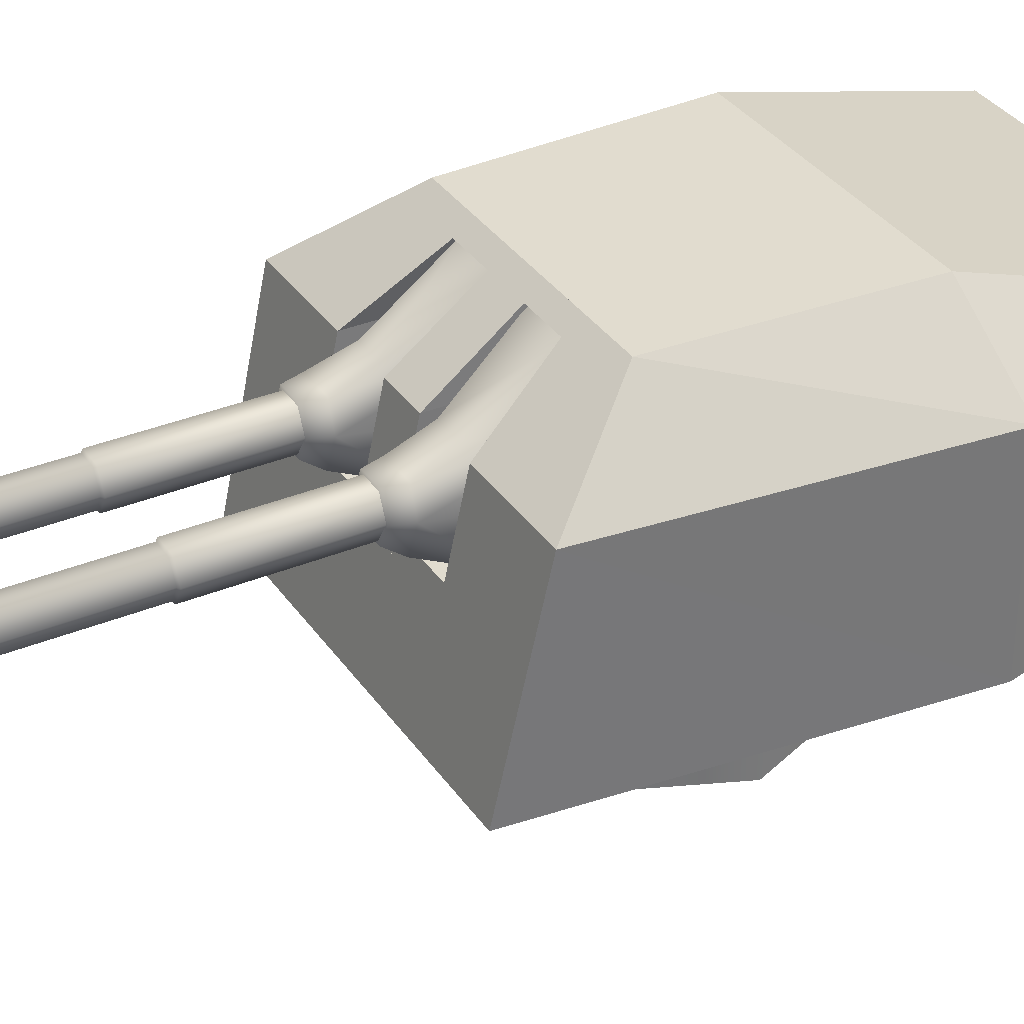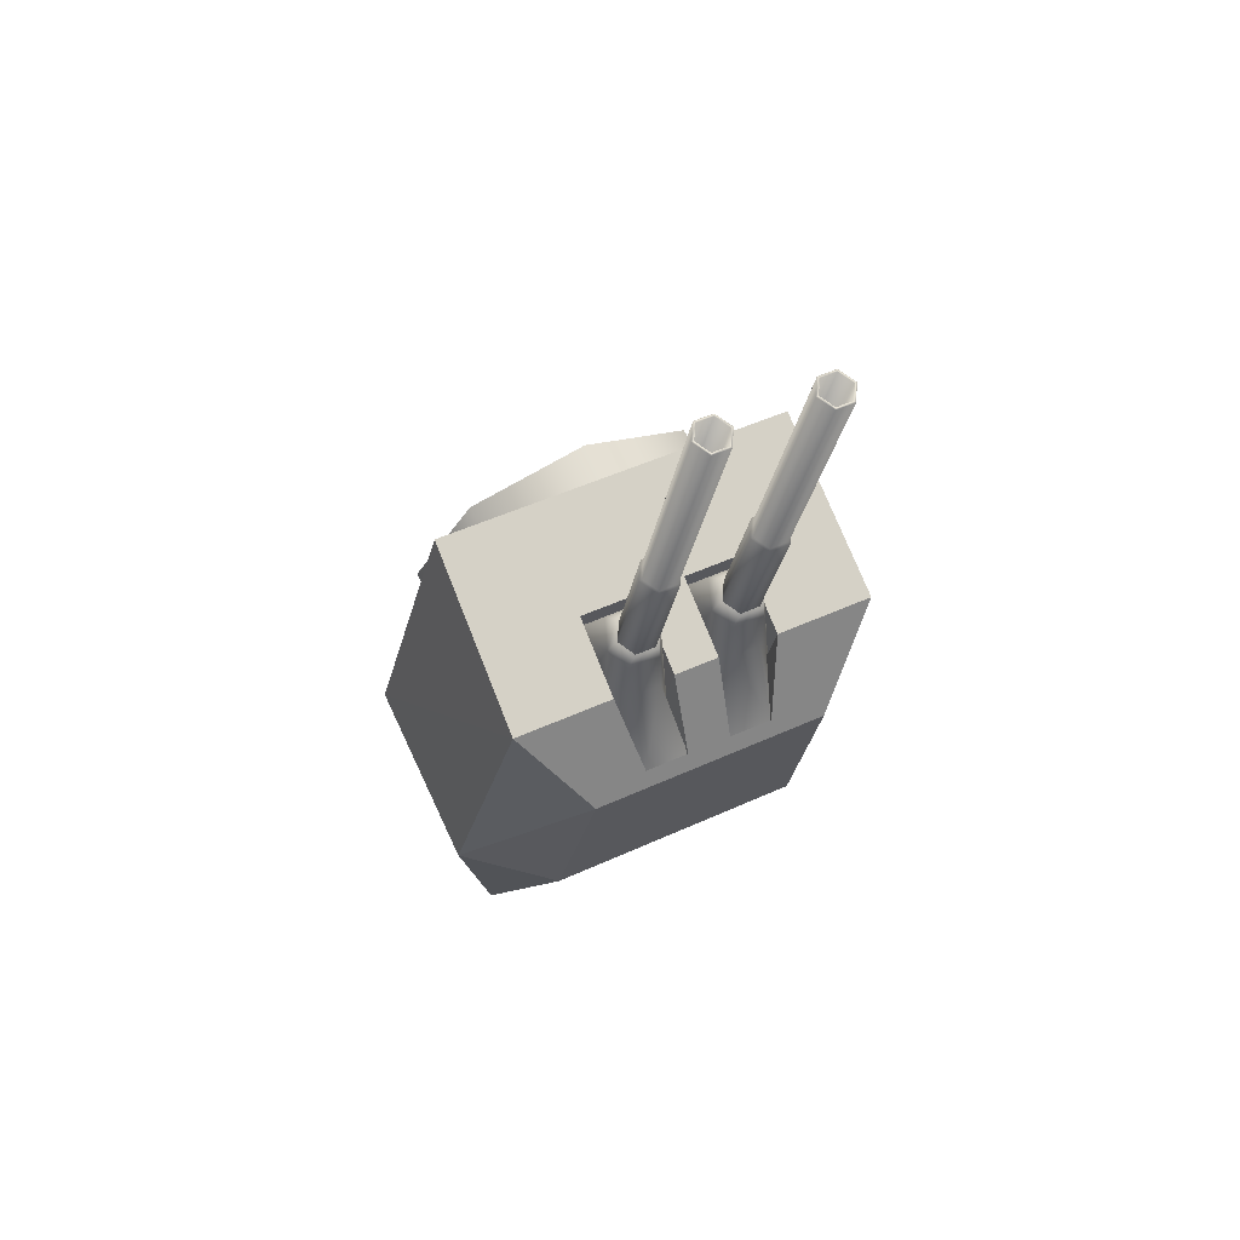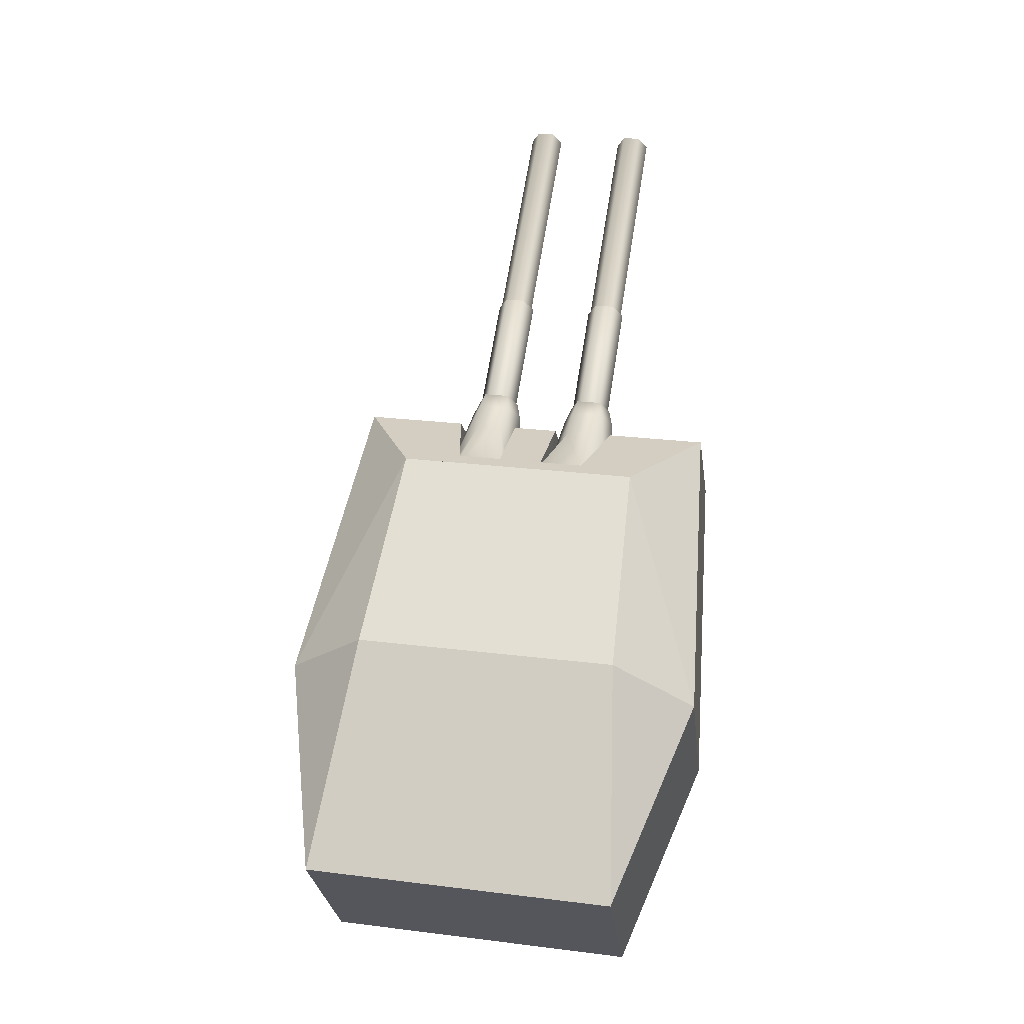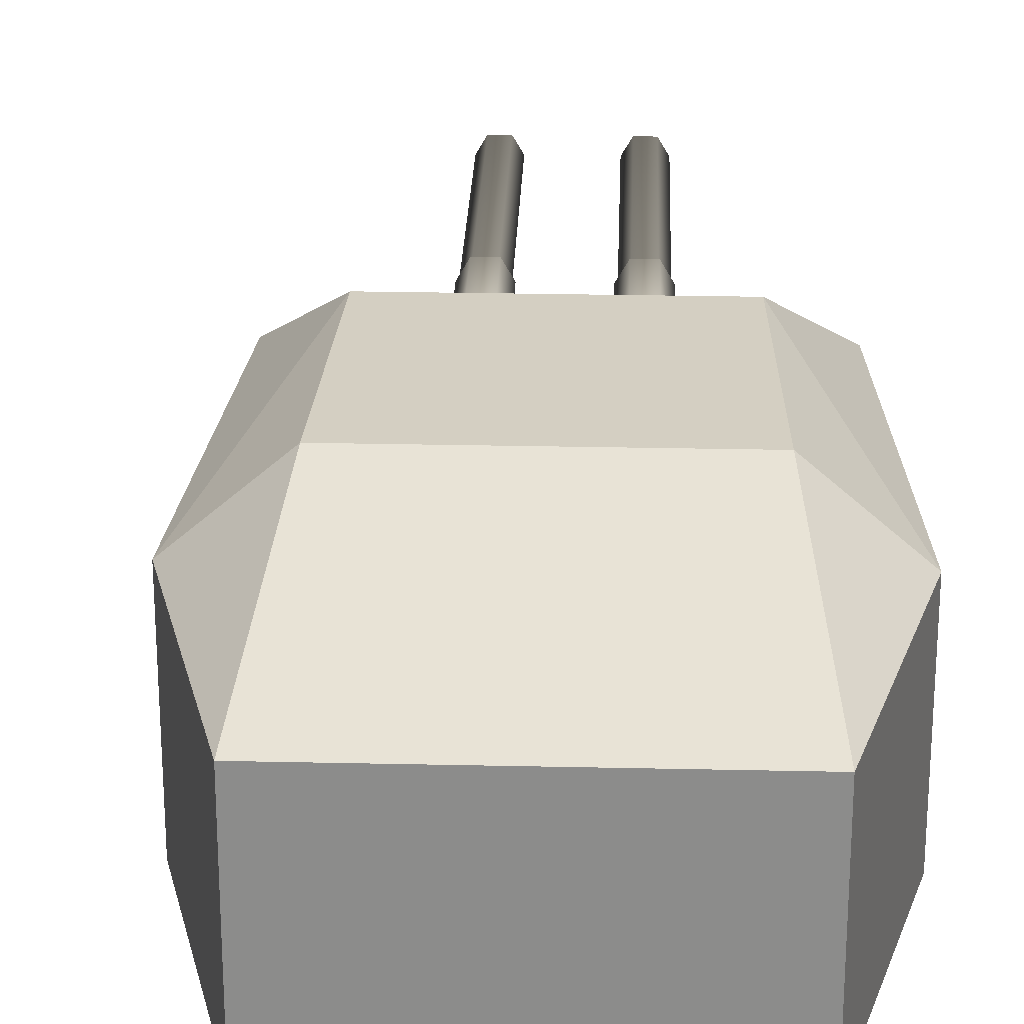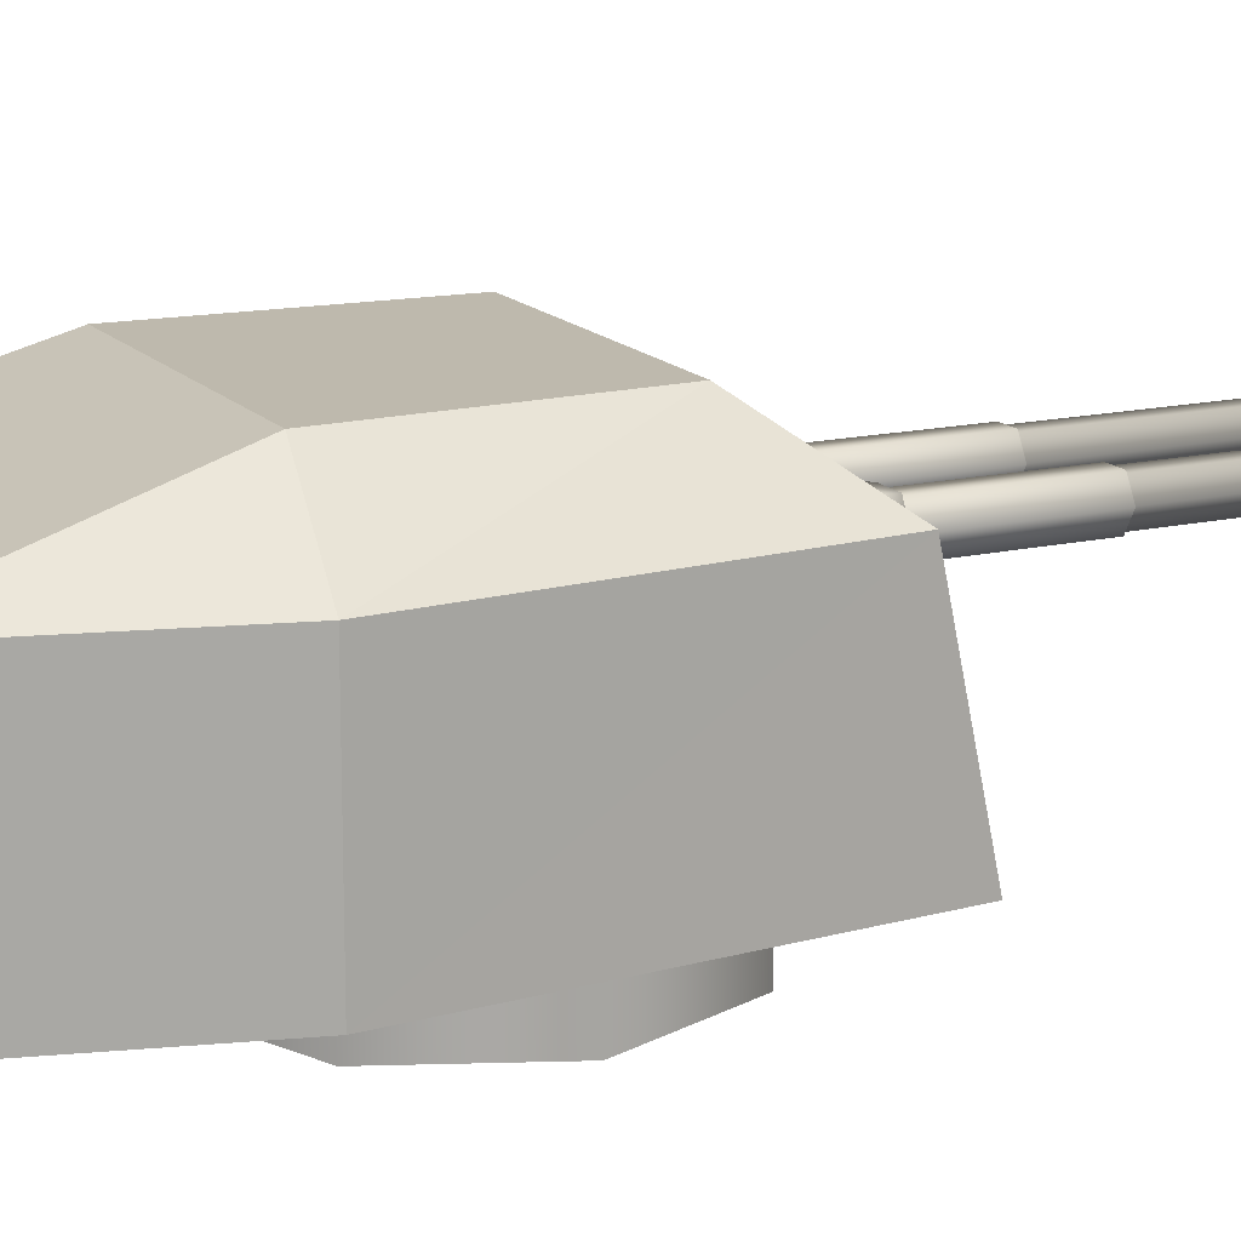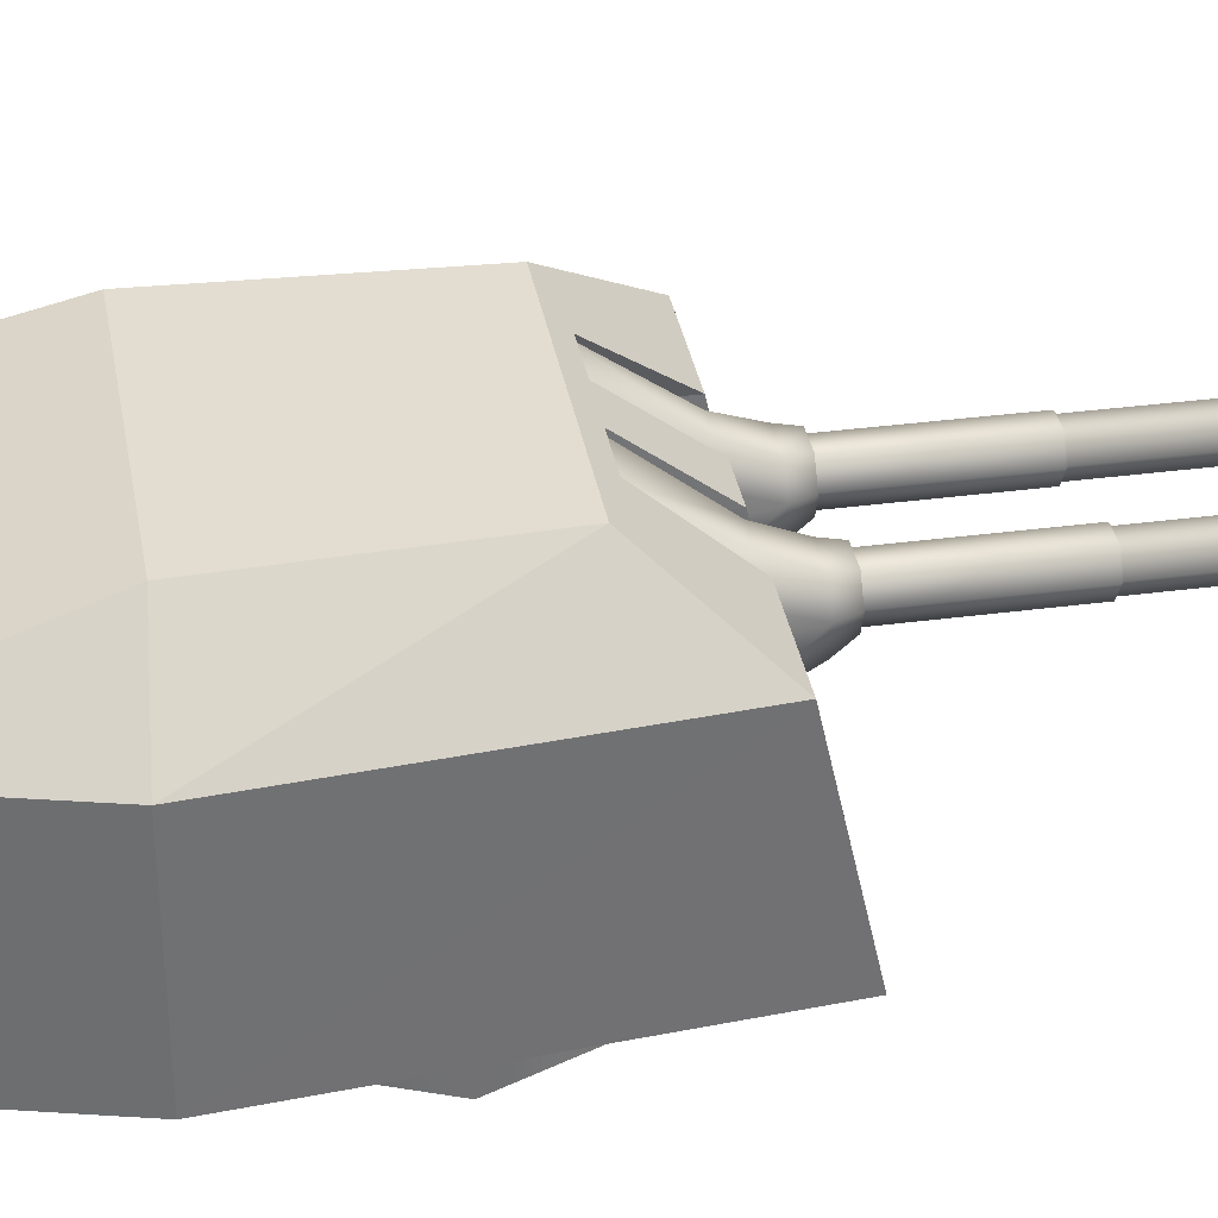
<metadata>
{"format":"obj","ext":"obj","renderer":"f3d","projection":"perspective","resolution":1024,"background":"white","views":[{"elev":34.2,"azim":51.8,"up":"+Y"},{"elev":70.3,"azim":154.8,"up":"+Z"},{"elev":-28.1,"azim":-173.6,"up":"+Z"},{"elev":25.6,"azim":173.1,"up":"+Y"},{"elev":15.2,"azim":-124.9,"up":"+Y"},{"elev":35.1,"azim":-108.9,"up":"+Y"}]}
</metadata>
<code>
o Gun_Z39_main_barrel_Circle.005
v 39.9 6.756 1.455
v 39.75 6.729 0.8689
v 39.79 6.606 1.796
v 39.73 6.299 1.031
v 39.68 6.382 1.788
v 40.11 6.606 1.846
v 40.21 6.382 1.872
v 40.04 6.189 2.024
v 40.1 6.072 1.863
v 39.98 7.284 0.6955
v 40.39 6.299 1.134
v 40.41 6.729 0.9727
v 40.36 5.869 1.295
v 39.79 6.072 1.815
v 39.7 5.869 1.192
v 40.15 6.756 1.496
v 40.45 7.284 0.7699
v 40.13 6.388 2.031
v 40.05 6.588 2.01
v 39.71 6.388 1.964
v 39.8 6.189 1.986
v 39.79 6.588 1.97
v 39.25 6.254 5.735
v 40 6.254 2.01
v 39.84 6.254 1.986
v 39.25 6.523 5.735
v 39.77 6.388 1.974
v 39.84 6.523 1.986
v 39.48 6.388 5.771
v 40 6.523 2.01
v 40.07 6.388 2.022
v 39.41 6.254 5.759
v 39.18 6.388 5.723
v 39.41 6.523 5.759
v 39.51 6.388 5.775
v 39.24 6.234 5.734
v 39.24 6.543 5.734
v 39.42 6.234 5.761
v 39.16 6.388 5.72
v 39.42 6.543 5.761
v 39.8 6.234 3.325
v 39.54 6.388 3.284
v 39.8 6.543 3.325
v 39.89 6.388 3.339
v 39.63 6.234 3.298
v 39.63 6.543 3.298
v 39.91 6.388 3.326
v 39.62 6.215 3.279
v 39.62 6.562 3.279
v 39.82 6.215 3.31
v 39.52 6.388 3.264
v 39.82 6.562 3.31
v 40.02 6.215 1.995
v 39.72 6.388 1.949
v 40.02 6.562 1.995
v 40.12 6.388 2.011
v 39.82 6.215 1.964
v 39.82 6.562 1.964
v 41.16 6.756 1.653
v 41.16 6.606 2.011
v 41.48 6.729 1.14
v 41.26 6.382 2.036
v 41.45 6.299 1.301
v 40.84 6.606 1.961
v 40.84 6.189 2.15
v 40.73 6.382 1.952
v 40.84 6.072 1.979
v 41.31 7.284 0.9057
v 40.79 6.299 1.197
v 40.82 6.729 1.037
v 41.14 6.072 2.027
v 40.76 5.869 1.358
v 41.42 5.869 1.461
v 40.9 6.756 1.613
v 40.84 7.284 0.8313
v 40.75 6.388 2.128
v 41.18 6.388 2.196
v 40.84 6.588 2.135
v 41.09 6.189 2.188
v 41.1 6.588 2.175
v 40.89 6.254 2.15
v 40.46 6.254 5.924
v 41.04 6.254 2.174
v 41.12 6.388 2.186
v 40.46 6.523 5.924
v 41.04 6.523 2.174
v 40.89 6.523 2.15
v 40.23 6.388 5.888
v 40.81 6.388 2.138
v 40.3 6.254 5.9
v 40.53 6.388 5.936
v 40.3 6.523 5.9
v 40.2 6.388 5.884
v 40.55 6.388 5.939
v 40.47 6.543 5.926
v 40.29 6.234 5.898
v 40.29 6.543 5.898
v 40.67 6.234 3.462
v 40.47 6.234 5.926
v 40.94 6.388 3.504
v 40.67 6.543 3.462
v 40.58 6.388 3.448
v 40.85 6.234 3.49
v 40.85 6.543 3.49
v 40.57 6.388 3.428
v 40.86 6.215 3.475
v 40.86 6.562 3.475
v 40.96 6.388 3.49
v 40.66 6.562 3.444
v 40.87 6.215 2.129
v 40.66 6.215 3.444
v 41.17 6.388 2.175
v 40.87 6.562 2.129
v 40.77 6.388 2.113
v 41.07 6.215 2.16
v 41.07 6.562 2.16
v 38.69 6.722 1.306
v 38.9 4.837 -1.806
v 38.66 4.837 1.723
v 39.81 6.722 -3.864
v 41.34 4.837 -3.624
v 39.81 4.837 -3.864
v 40.41 7.27 0.8545
v 40.39 6.722 0.9722
v 40.29 6.722 1.557
v 41 4.837 -1.477
v 38.9 6.722 -1.806
v 39.69 7.386 -1.592
v 39.46 7.386 0.5508
v 41.34 6.722 -3.624
v 40.99 7.386 -1.388
v 39.68 6.722 1.461
v 39.46 7.386 0.5508
v 38.69 6.722 1.306
v 38.66 4.837 1.723
v 39.64 4.837 1.876
v 40.52 6.722 1.593
v 40.44 7.386 0.7048
v 40.29 6.722 1.557
v 40.23 4.837 1.97
v 40.46 4.837 2.005
v 40.27 5.929 1.731
v 39.64 4.837 1.876
v 40.23 4.837 1.97
v 40.04 7.386 0.642
v 39.97 7.27 0.786
v 39.78 6.722 0.8765
v 39.99 7.27 0.7168
v 40.34 5.929 1.269
v 39.68 6.722 1.461
v 39.74 5.929 1.174
v 39.66 5.929 1.636
v 40.42 7.27 0.7853
v 43.1 4.837 -1.147
v 42.35 6.722 1.88
v 42.25 4.837 2.287
v 42.87 6.722 -3.384
v 42.87 4.837 -3.384
v 40.84 6.722 1.043
v 40.85 7.27 0.9234
v 40.75 6.722 1.628
v 43.1 6.722 -1.147
v 42.29 7.386 -1.184
v 41.85 7.386 0.9272
v 41.85 7.386 0.9272
v 41.36 6.722 1.724
v 42.35 6.722 1.88
v 40.65 7.386 0.739
v 42.25 4.837 2.287
v 41.27 4.837 2.134
v 40.87 7.386 0.7732
v 40.75 6.722 1.628
v 40.68 4.837 2.039
v 41.27 4.837 2.134
v 40.72 5.929 1.801
v 40.68 4.837 2.039
v 41.27 7.386 0.8359
v 41.29 7.27 0.9919
v 41.45 6.722 1.139
v 41.36 6.722 1.724
v 40.79 5.929 1.34
v 41.39 5.929 1.435
v 41.32 5.929 1.896
v 40.86 7.27 0.8542
v 41.3 7.27 0.9227
v 40.46 4.837 2.005
v 40.04 7.386 0.642
v 40.65 7.386 0.739
v 40.44 7.386 0.7048
v 41.27 7.386 0.8359
v 40.87 7.386 0.7732
v 39.17 4.864 -0.2513
v 39.46 4.291 0.9538
v 39.46 4.864 0.9538
v 41.02 4.864 -1.6
v 39.82 4.291 -1.309
v 39.82 4.864 -1.309
v 40.52 4.291 1.6
v 40.52 4.864 1.6
v 39.17 4.291 -0.2513
v 41.72 4.291 1.309
v 42.37 4.864 0.2512
v 41.72 4.864 1.309
v 42.08 4.291 -0.9539
v 42.08 4.864 -0.9539
v 42.37 4.291 0.2512
v 41.02 4.291 -1.6
f 117 118 119
f 120 121 122
f 123 124 125
f 122 126 118
f 126 119 118
f 127 122 118
f 120 127 128
f 127 129 128
f 130 128 131
f 132 133 134
f 129 131 128
f 132 135 136
f 137 138 139
f 137 140 141
f 142 143 144
f 123 145 146
f 146 147 148
f 125 149 142
f 150 151 147
f 142 151 152
f 146 153 123
f 124 148 147
f 154 155 156
f 121 157 158
f 159 160 161
f 126 158 154
f 156 126 154
f 158 162 154
f 157 163 162
f 162 164 155
f 130 163 157
f 165 166 167
f 164 131 168
f 169 166 170
f 171 137 172
f 173 137 141
f 174 175 176
f 177 160 178
f 178 179 180
f 181 161 175
f 180 182 183
f 182 175 183
f 184 178 160
f 185 184 159
f 117 127 118
f 120 130 121
f 123 153 124
f 122 121 126
f 126 186 119
f 127 120 122
f 127 117 129
f 130 120 128
f 132 187 133
f 129 168 131
f 132 134 135
f 137 188 138
f 137 139 140
f 142 152 143
f 123 189 145
f 146 150 147
f 125 124 149
f 150 152 151
f 142 149 151
f 146 148 153
f 147 151 124
f 151 149 124
f 124 153 148
f 154 162 155
f 121 130 157
f 159 184 160
f 126 121 158
f 156 186 126
f 158 157 162
f 162 163 164
f 130 131 163
f 165 190 166
f 164 163 131
f 169 167 166
f 171 188 137
f 173 172 137
f 174 183 175
f 177 191 160
f 178 185 179
f 181 159 161
f 180 179 182
f 182 181 175
f 184 185 178
f 181 182 159
f 182 179 159
f 179 185 159
f 1 2 3
f 2 4 5
f 6 1 3
f 7 8 9
f 10 2 1
f 11 12 7
f 13 14 15
f 12 16 6
f 4 15 5
f 10 16 17
f 16 12 17
f 13 7 9
f 6 18 7
f 7 13 11
f 5 15 14
f 5 3 2
f 7 12 6
f 19 20 18
f 18 21 8
f 14 8 21
f 3 20 22
f 6 22 19
f 5 21 20
f 23 24 25
f 26 27 28
f 29 30 31
f 32 31 24
f 33 25 27
f 34 28 30
f 32 35 29
f 33 36 23
f 34 37 26
f 23 38 32
f 26 39 33
f 29 40 34
f 36 41 38
f 37 42 39
f 35 43 40
f 38 44 35
f 39 45 36
f 40 46 37
f 41 47 44
f 42 48 45
f 43 49 46
f 41 48 50
f 46 51 42
f 44 52 43
f 48 53 50
f 49 54 51
f 47 55 52
f 50 56 47
f 51 57 48
f 52 58 49
f 59 60 61
f 61 62 63
f 59 64 60
f 65 66 67
f 68 59 61
f 69 66 70
f 71 72 73
f 70 64 74
f 63 62 73
f 74 68 75
f 74 75 70
f 72 67 66
f 76 64 66
f 66 69 72
f 62 71 73
f 62 61 60
f 66 64 70
f 77 78 76
f 79 76 65
f 71 65 67
f 60 77 62
f 64 80 60
f 62 79 71
f 81 82 83
f 84 85 86
f 87 88 89
f 89 90 81
f 83 91 84
f 86 92 87
f 93 90 88
f 82 94 91
f 95 92 85
f 96 82 90
f 94 85 91
f 97 88 92
f 98 99 96
f 100 95 94
f 101 93 97
f 102 96 93
f 103 94 99
f 104 97 95
f 105 98 102
f 106 100 103
f 107 101 104
f 98 106 103
f 108 104 100
f 109 102 101
f 110 106 111
f 112 107 108
f 113 105 109
f 114 111 105
f 115 108 106
f 116 109 107
f 6 16 1
f 7 18 8
f 13 9 14
f 10 1 16
f 6 19 18
f 19 22 20
f 18 20 21
f 14 9 8
f 3 5 20
f 6 3 22
f 5 14 21
f 23 32 24
f 26 33 27
f 29 34 30
f 32 29 31
f 33 23 25
f 34 26 28
f 32 38 35
f 33 39 36
f 34 40 37
f 23 36 38
f 26 37 39
f 29 35 40
f 36 45 41
f 37 46 42
f 35 44 43
f 38 41 44
f 39 42 45
f 40 43 46
f 41 50 47
f 42 51 48
f 43 52 49
f 41 45 48
f 46 49 51
f 44 47 52
f 48 57 53
f 49 58 54
f 47 56 55
f 50 53 56
f 51 54 57
f 52 55 58
f 59 74 64
f 65 76 66
f 71 67 72
f 74 59 68
f 76 78 64
f 77 80 78
f 79 77 76
f 71 79 65
f 60 80 77
f 64 78 80
f 62 77 79
f 81 90 82
f 84 91 85
f 87 92 88
f 89 88 90
f 83 82 91
f 86 85 92
f 93 96 90
f 82 99 94
f 95 97 92
f 96 99 82
f 94 95 85
f 97 93 88
f 98 103 99
f 100 104 95
f 101 102 93
f 102 98 96
f 103 100 94
f 104 101 97
f 105 111 98
f 106 108 100
f 107 109 101
f 98 111 106
f 108 107 104
f 109 105 102
f 110 115 106
f 112 116 107
f 113 114 105
f 114 110 111
f 115 112 108
f 116 113 109
f 192 193 194
f 195 196 197
f 194 198 199
f 197 200 192
f 201 202 203
f 204 195 205
f 198 203 199
f 206 205 202
f 192 200 193
f 195 207 196
f 194 193 198
f 197 196 200
f 201 206 202
f 204 207 195
f 198 201 203
f 206 204 205

</code>
